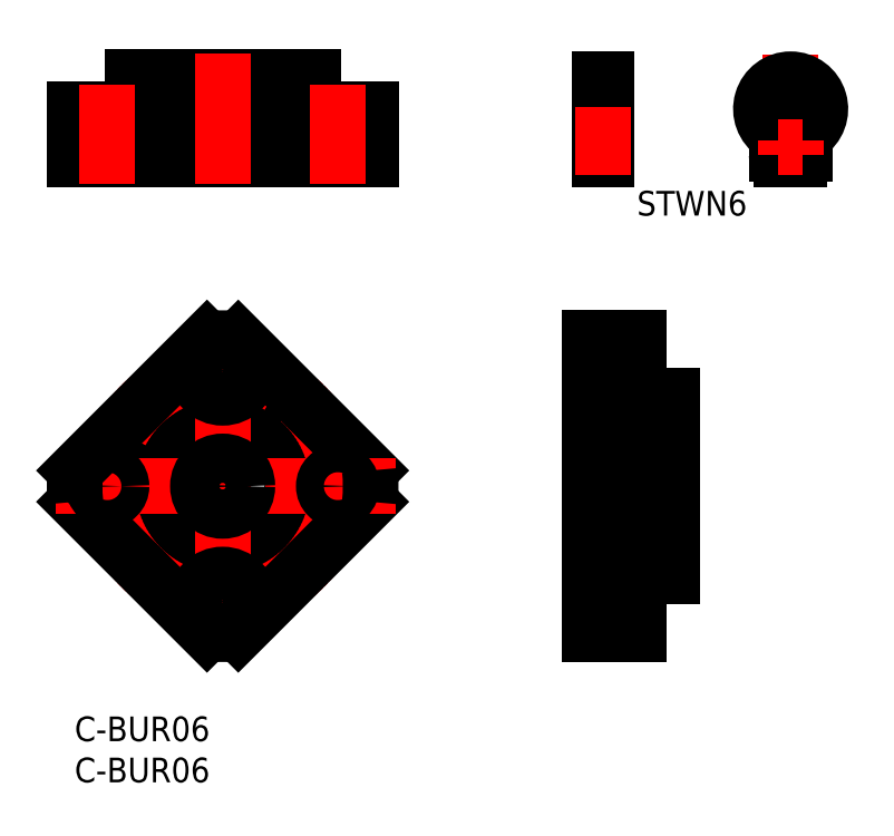
<metadata>
{"format":"dxf","ext":"dxf","renderer":"ezdxf+matplotlib","layout":"modelspace","background":"white","min_lineweight":24,"dpi":150}
</metadata>
<code>
0
SECTION
2
ENTITIES
0
INSERT
8
MSM_CONTINUOUS
2
*U2
10
0
20
0
30
0
0
INSERT
8
MSM_CONTINUOUS
2
*U3
10
0
20
0
30
0
0
LINE
8
MSM_CENTER
10
59.6
20
28
30
0
11
75.6
21
28
31
0
0
LINE
8
MSM_CONTINUOUS
10
62.6
20
46
30
0
11
68.6
21
46
31
0
0
LINE
8
MSM_CONTINUOUS
10
66.6
20
43.7
30
0
11
68.6
21
43.7
31
0
0
LINE
8
MSM_CENTER
10
59.6
20
42
30
0
11
71.6
21
42
31
0
0
LINE
8
MSM_CONTINUOUS
10
66.6
20
40.3
30
0
11
68.6
21
40.3
31
0
0
LINE
8
MSM_CONTINUOUS
10
62.6
20
36.5
30
0
11
72.6
21
36.5
31
0
0
LINE
8
MSM_CONTINUOUS
10
62.6
20
19.5
30
0
11
72.6
21
19.5
31
0
0
LINE
8
MSM_CONTINUOUS
10
66.6
20
15.7
30
0
11
68.6
21
15.7
31
0
0
LINE
8
MSM_CONTINUOUS
10
66.6
20
12.3
30
0
11
68.6
21
12.3
31
0
0
LINE
8
MSM_CONTINUOUS
10
62.6
20
10
30
0
11
68.6
21
10
31
0
0
LINE
8
MSM_CENTER
10
59.6
20
14
30
0
11
71.6
21
14
31
0
0
LINE
8
MSM_CONTINUOUS
10
68.6
20
46
30
0
11
68.6
21
39
31
0
0
LINE
8
MSM_CONTINUOUS
10
72.6
20
17
30
0
11
72.6
21
39
31
0
0
LINE
8
MSM_CONTINUOUS
10
72.6
20
17
30
0
11
68.6
21
17
31
0
0
LINE
8
MSM_CONTINUOUS
10
72.6
20
39
30
0
11
68.6
21
39
31
0
0
CIRCLE
8
MSM_CONTINUOUS
10
32
20
28
30
0
40
3.25
0
CIRCLE
8
MSM_CONTINUOUS
10
4
20
28
30
0
40
3.25
0
LINE
8
MSM_CONTINUOUS
10
62.6
20
10
30
0
11
62.6
21
46
31
0
0
CIRCLE
8
MSM_CONTINUOUS
10
18
20
28
30
0
40
8.5
0
LINE
8
MSM_CENTER
10
18
20
49
30
0
11
18
21
7
31
0
0
CIRCLE
8
MSM_CENTER
10
18
20
28
30
0
40
14
0
LINE
8
MSM_CONTINUOUS
10
16.1
20
10.1
30
0
11
0.1005
21
26.1
31
0
0
LINE
8
MSM_CONTINUOUS
10
35.9
20
26.1
30
0
11
19.9
21
10.1
31
0
0
LINE
8
MSM_CONTINUOUS
10
62.6
20
17.25
30
0
11
66.6
21
17.25
31
0
0
LINE
8
MSM_CONTINUOUS
10
62.6
20
10.75
30
0
11
66.6
21
10.75
31
0
0
LINE
8
MSM_CONTINUOUS
10
66.6
20
10.75
30
0
11
66.6
21
17.25
31
0
0
CIRCLE
8
MSM_CONTINUOUS
10
18
20
14
30
0
40
3.25
0
CIRCLE
8
MSM_CONTINUOUS
10
18
20
14
30
0
40
1.7
0
ARC
8
MSM_CONTINUOUS
10
18
20
28
30
0
40
18
50
263.9
51
276.1
0
LINE
8
MSM_CONTINUOUS
10
19.9
20
45.9
30
0
11
35.9
21
29.9
31
0
0
LINE
8
MSM_CENTER
10
39
20
28
30
0
11
-3
21
28
31
0
0
LINE
8
MSM_CONTINUOUS
10
16.1
20
45.9
30
0
11
0.1005
21
29.9
31
0
0
LINE
8
MSM_CONTINUOUS
10
66.6
20
45.25
30
0
11
66.6
21
38.75
31
0
0
LINE
8
MSM_CONTINUOUS
10
62.6
20
38.75
30
0
11
66.6
21
38.75
31
0
0
ARC
8
MSM_CONTINUOUS
10
18
20
28
30
0
40
18
50
173.9
51
186.1
0
LINE
8
MSM_CONTINUOUS
10
62.6
20
45.25
30
0
11
66.6
21
45.25
31
0
0
CIRCLE
8
MSM_CONTINUOUS
10
18
20
42
30
0
40
3.25
0
CIRCLE
8
MSM_CONTINUOUS
10
18
20
42
30
0
40
1.7
0
CIRCLE
8
MSM_CONTINUOUS
10
4
20
28
30
0
40
1.7
0
ARC
8
MSM_CONTINUOUS
10
18
20
28
30
0
40
18
50
83.94
51
96.06
0
ARC
8
MSM_CONTINUOUS
10
18
20
28
30
0
40
18
50
353.9
51
6.058
0
CIRCLE
8
MSM_CONTINUOUS
10
32
20
28
30
0
40
1.7
0
LINE
8
MSM_CONTINUOUS
10
63.9
20
77.45
30
0
11
63.9
21
67.75
31
0
0
LINE
8
MSM_CONTINUOUS
10
64.6
20
77.45
30
0
11
64.6
21
67.75
31
0
0
LINE
8
MSM_DASHED
10
63.9
20
68.75
30
0
11
64.6
21
68.75
31
0
0
LINE
8
MSM_CONTINUOUS
10
63.9
20
67.75
30
0
11
64.6
21
67.75
31
0
0
LINE
8
MSM_DASHED
10
63.9
20
69.55
30
0
11
64.6
21
69.55
31
0
0
LINE
8
MSM_DASHED
10
63.9
20
70.55
30
0
11
64.6
21
70.55
31
0
0
LINE
8
MSM_DASHED
10
63.9
20
76.15
30
0
11
64.6
21
76.15
31
0
0
LINE
8
MSM_CENTER
10
60.9
20
73.35
30
0
11
67.6
21
73.35
31
0
0
LINE
8
MSM_CONTINUOUS
10
63.9
20
77.45
30
0
11
64.6
21
77.45
31
0
0
LINE
8
MSM_CONTINUOUS
10
68.6
20
17
30
0
11
68.6
21
10
31
0
0
LINE
8
MSM_CONTINUOUS
10
70.6
20
19.8
30
0
11
70.6
21
36.2
31
0
0
LINE
8
MSM_CONTINUOUS
10
64.6
20
19.8
30
0
11
64.6
21
36.2
31
0
0
ARC
8
MSM_CONTINUOUS
10
64.9
20
19.8
30
0
40
0.3
50
180
51
270
0
ARC
8
MSM_CONTINUOUS
10
70.3
20
19.8
30
0
40
0.3
50
270
51
0
0
LINE
8
MSM_CONTINUOUS
10
70.3
20
25
30
0
11
64.9
21
25
31
0
0
ARC
8
MSM_CONTINUOUS
10
64.9
20
24.7
30
0
40
0.3
50
90
51
180
0
ARC
8
MSM_CONTINUOUS
10
70.3
20
24.7
30
0
40
0.3
50
0
51
90
0
LINE
8
MSM_CONTINUOUS
10
64.91
20
35.5
30
0
11
65.02
21
35.67
31
0
0
LINE
8
MSM_CONTINUOUS
10
64.96
20
35.33
30
0
11
65.07
21
35.27
31
0
0
LINE
8
MSM_CONTINUOUS
10
64.7
20
32.3
30
0
11
65.54
21
32.3
31
0
0
LINE
8
MSM_CONTINUOUS
10
70.3
20
31
30
0
11
64.9
21
31
31
0
0
LINE
8
MSM_CONTINUOUS
10
64.6
20
32.2
30
0
11
64.7
21
32.3
31
0
0
ARC
8
MSM_CONTINUOUS
10
64.9
20
31.3
30
0
40
0.3
50
180
51
270
0
LINE
8
MSM_CONTINUOUS
10
64.6
20
35.6
30
0
11
64.7
21
35.5
31
0
0
LINE
8
MSM_CONTINUOUS
10
64.7
20
35.5
30
0
11
64.91
21
35.5
31
0
0
ARC
8
MSM_CONTINUOUS
10
64.9
20
36.2
30
0
40
0.3
50
90
51
180
0
ARC
8
MSM_CONTINUOUS
10
65.02
20
35.44
30
0
40
0.1255
50
150
51
240
0
LINE
8
MSM_CONTINUOUS
10
65.16
20
34.7
30
0
11
65.16
21
32.65
31
0
0
LINE
8
MSM_CONTINUOUS
10
65.29
20
32.65
30
0
11
65.29
21
34.65
31
0
0
CIRCLE
8
MSM_CONTINUOUS
10
67.6
20
33.85
30
0
40
1.587
0
LINE
8
MSM_CONTINUOUS
10
65.29
20
32.52
30
0
11
65.48
21
32.52
31
0
0
LINE
8
MSM_CONTINUOUS
10
65.48
20
32.52
30
0
11
65.48
21
32.65
31
0
0
LINE
8
MSM_CONTINUOUS
10
65.48
20
32.65
30
0
11
65.29
21
32.65
31
0
0
LINE
8
MSM_CONTINUOUS
10
65.54
20
32.65
30
0
11
65.64
21
32.75
31
0
0
ARC
8
MSM_CONTINUOUS
10
65.29
20
32.65
30
0
40
0.1256
50
180
51
270
0
LINE
8
MSM_CONTINUOUS
10
65.54
20
32.3
30
0
11
65.54
21
32.65
31
0
0
LINE
8
MSM_CONTINUOUS
10
65.64
20
32.75
30
0
11
66.46
21
32.75
31
0
0
ARC
8
MSM_CONTINUOUS
10
70.3
20
31.3
30
0
40
0.3
50
270
51
0
0
ARC
8
MSM_CONTINUOUS
10
65.26
20
35.53
30
0
40
0.156
50
0
51
149.9
0
LINE
8
MSM_CONTINUOUS
10
65.02
20
35.44
30
0
11
65.12
21
35.61
31
0
0
ARC
8
MSM_CONTINUOUS
10
65.26
20
35.53
30
0
40
0.2815
50
0
51
150
0
LINE
8
MSM_CONTINUOUS
10
65.42
20
34.95
30
0
11
65.16
21
34.7
31
0
0
LINE
8
MSM_CONTINUOUS
10
65.54
20
34.9
30
0
11
65.29
21
34.65
31
0
0
LINE
8
MSM_CONTINUOUS
10
65.54
20
35.05
30
0
11
65.64
21
34.95
31
0
0
LINE
8
MSM_CONTINUOUS
10
65.07
20
35.27
30
0
11
65.13
21
35.37
31
0
0
LINE
8
MSM_CONTINUOUS
10
65.13
20
35.37
30
0
11
65.02
21
35.44
31
0
0
LINE
8
MSM_CONTINUOUS
10
65.54
20
35.53
30
0
11
65.54
21
34.9
31
0
0
LINE
8
MSM_CONTINUOUS
10
65.42
20
35.53
30
0
11
65.42
21
34.95
31
0
0
LINE
8
MSM_CONTINUOUS
10
65.64
20
34.95
30
0
11
66.46
21
34.95
31
0
0
ARC
8
MSM_CONTINUOUS
10
70.3
20
36.2
30
0
40
0.3
50
0
51
90
0
LINE
8
MSM_CENTER
10
92.84
20
73.35
30
0
11
81.24
21
73.35
31
0
0
LINE
8
MSM_CENTER
10
87.04
20
80.45
30
0
11
87.04
21
64.75
31
0
0
ARC
8
MSM_CONTINUOUS
10
87.04
20
73.85
30
0
40
3.604
50
302.9
51
237.1
0
ARC
8
MSM_CONTINUOUS
10
87.64
20
69.15
30
0
40
0.4
50
270
51
90
0
LINE
8
MSM_CONTINUOUS
10
85.34
20
70.33
30
0
11
85.34
21
68.35
31
0
0
ARC
8
MSM_CONTINUOUS
10
86.44
20
69.15
30
0
40
0.4
50
90
51
270
0
LINE
8
MSM_CONTINUOUS
10
88.74
20
70.33
30
0
11
88.74
21
68.35
31
0
0
LINE
8
MSM_CONTINUOUS
10
88.14
20
67.75
30
0
11
85.94
21
67.75
31
0
0
LINE
8
MSM_CONTINUOUS
10
87.04
20
68.75
30
0
11
87.04
21
67.75
31
0
0
LINE
8
MSM_CONTINUOUS
10
87.64
20
68.75
30
0
11
86.44
21
68.75
31
0
0
ARC
8
MSM_CONTINUOUS
10
88.14
20
68.35
30
0
40
0.6
50
270
51
8.651e-06
0
ARC
8
MSM_CONTINUOUS
10
85.94
20
68.35
30
0
40
0.6
50
180
51
270
0
CIRCLE
8
MSM_CONTINUOUS
10
87.04
20
73.35
30
0
40
2.8
0
LINE
8
MSM_CONTINUOUS
10
87.04
20
70.55
30
0
11
87.04
21
69.55
31
0
0
LINE
8
MSM_CONTINUOUS
10
87.64
20
69.55
30
0
11
86.44
21
69.55
31
0
0
ARC
8
MSM_CONTINUOUS
10
89.34
20
70.33
30
0
40
0.6
50
125.1
51
180
0
ARC
8
MSM_CONTINUOUS
10
84.74
20
70.33
30
0
40
0.6
50
360
51
54.9
0
CIRCLE
8
MSM_CONTINUOUS
10
18
20
28
30
0
40
3
0
LINE
8
MSM_CONTINUOUS
10
0
20
73.75
30
0
11
0
21
67.75
31
0
0
LINE
8
MSM_CONTINUOUS
10
36
20
73.75
30
0
11
36
21
67.75
31
0
0
LINE
8
MSM_CONTINUOUS
10
36
20
67.75
30
0
11
-3.6e-15
21
67.75
31
0
0
LINE
8
MSM_CONTINUOUS
10
29
20
77.75
30
0
11
7
21
77.75
31
0
0
LINE
8
MSM_CONTINUOUS
10
36
20
73.75
30
0
11
-3.6e-15
21
73.75
31
0
0
LINE
8
MSM_CONTINUOUS
10
29
20
73.75
30
0
11
29
21
77.75
31
0
0
LINE
8
MSM_CONTINUOUS
10
7
20
73.75
30
0
11
7
21
77.75
31
0
0
LINE
8
MSM_CONTINUOUS
10
0.1005
20
67.75
30
0
11
0.1005
21
73.75
31
0
0
LINE
8
MSM_CONTINUOUS
10
35.9
20
67.75
30
0
11
35.9
21
73.75
31
0
0
LINE
8
MSM_CONTINUOUS
10
16.1
20
67.75
30
0
11
16.1
21
73.75
31
0
0
LINE
8
MSM_CONTINUOUS
10
19.9
20
67.75
30
0
11
19.9
21
73.75
31
0
0
LINE
8
MSM_CENTER
10
18
20
64.75
30
0
11
18
21
80.75
31
0
0
LINE
8
MSM_CONTINUOUS
10
70.29
20
35.5
30
0
11
70.18
21
35.67
31
0
0
LINE
8
MSM_CONTINUOUS
10
70.24
20
35.33
30
0
11
70.13
21
35.27
31
0
0
LINE
8
MSM_CONTINUOUS
10
70.5
20
32.3
30
0
11
69.66
21
32.3
31
0
0
LINE
8
MSM_CONTINUOUS
10
70.6
20
32.2
30
0
11
70.5
21
32.3
31
0
0
LINE
8
MSM_CONTINUOUS
10
70.6
20
35.6
30
0
11
70.5
21
35.5
31
0
0
LINE
8
MSM_CONTINUOUS
10
70.5
20
35.5
30
0
11
70.29
21
35.5
31
0
0
ARC
8
MSM_CONTINUOUS
10
70.18
20
35.44
30
0
40
0.1255
50
300
51
30.01
0
LINE
8
MSM_CONTINUOUS
10
70.03
20
34.7
30
0
11
70.03
21
32.65
31
0
0
LINE
8
MSM_CONTINUOUS
10
69.91
20
32.65
30
0
11
69.91
21
34.65
31
0
0
LINE
8
MSM_CONTINUOUS
10
69.91
20
32.52
30
0
11
69.72
21
32.52
31
0
0
LINE
8
MSM_CONTINUOUS
10
69.72
20
32.52
30
0
11
69.72
21
32.65
31
0
0
LINE
8
MSM_CONTINUOUS
10
69.66
20
32.3
30
0
11
69.66
21
32.65
31
0
0
LINE
8
MSM_CONTINUOUS
10
70.18
20
35.44
30
0
11
70.07
21
35.61
31
0
0
ARC
8
MSM_CONTINUOUS
10
69.94
20
35.53
30
0
40
0.2815
50
30
51
180
0
LINE
8
MSM_CONTINUOUS
10
69.78
20
34.95
30
0
11
70.03
21
34.7
31
0
0
LINE
8
MSM_CONTINUOUS
10
69.66
20
34.9
30
0
11
69.91
21
34.65
31
0
0
LINE
8
MSM_CONTINUOUS
10
69.66
20
35.53
30
0
11
69.66
21
34.9
31
0
0
LINE
8
MSM_CONTINUOUS
10
69.78
20
35.53
30
0
11
69.78
21
34.95
31
0
0
ARC
8
MSM_CONTINUOUS
10
69.91
20
32.65
30
0
40
0.1256
50
270
51
360
0
ARC
8
MSM_CONTINUOUS
10
69.94
20
35.53
30
0
40
0.156
50
30.07
51
180
0
LINE
8
MSM_CONTINUOUS
10
69.66
20
35.05
30
0
11
69.56
21
34.95
31
0
0
LINE
8
MSM_CONTINUOUS
10
70.07
20
35.37
30
0
11
70.18
21
35.44
31
0
0
LINE
8
MSM_CONTINUOUS
10
69.72
20
32.65
30
0
11
69.91
21
32.65
31
0
0
LINE
8
MSM_CONTINUOUS
10
70.13
20
35.27
30
0
11
70.07
21
35.37
31
0
0
LINE
8
MSM_CONTINUOUS
10
69.66
20
32.65
30
0
11
69.56
21
32.75
31
0
0
LINE
8
MSM_CONTINUOUS
10
69.56
20
32.75
30
0
11
68.74
21
32.75
31
0
0
LINE
8
MSM_CONTINUOUS
10
69.56
20
34.95
30
0
11
68.74
21
34.95
31
0
0
LINE
8
MSM_CONTINUOUS
10
64.91
20
20.5
30
0
11
65.02
21
20.33
31
0
0
LINE
8
MSM_CONTINUOUS
10
64.96
20
20.67
30
0
11
65.07
21
20.73
31
0
0
LINE
8
MSM_CONTINUOUS
10
64.7
20
23.7
30
0
11
65.54
21
23.7
31
0
0
LINE
8
MSM_CONTINUOUS
10
64.6
20
23.8
30
0
11
64.7
21
23.7
31
0
0
LINE
8
MSM_CONTINUOUS
10
64.6
20
20.4
30
0
11
64.7
21
20.5
31
0
0
LINE
8
MSM_CONTINUOUS
10
64.7
20
20.5
30
0
11
64.91
21
20.5
31
0
0
ARC
8
MSM_CONTINUOUS
10
65.02
20
20.56
30
0
40
0.1255
50
120
51
210
0
LINE
8
MSM_CONTINUOUS
10
65.16
20
21.3
30
0
11
65.16
21
23.35
31
0
0
LINE
8
MSM_CONTINUOUS
10
65.29
20
23.35
30
0
11
65.29
21
21.35
31
0
0
CIRCLE
8
MSM_CONTINUOUS
10
67.6
20
22.15
30
0
40
1.587
0
LINE
8
MSM_CONTINUOUS
10
65.29
20
23.48
30
0
11
65.48
21
23.48
31
0
0
LINE
8
MSM_CONTINUOUS
10
65.48
20
23.48
30
0
11
65.48
21
23.35
31
0
0
LINE
8
MSM_CONTINUOUS
10
65.54
20
23.7
30
0
11
65.54
21
23.35
31
0
0
LINE
8
MSM_CONTINUOUS
10
65.02
20
20.56
30
0
11
65.12
21
20.39
31
0
0
ARC
8
MSM_CONTINUOUS
10
65.26
20
20.47
30
0
40
0.2815
50
210
51
0
0
LINE
8
MSM_CONTINUOUS
10
65.42
20
21.05
30
0
11
65.16
21
21.3
31
0
0
LINE
8
MSM_CONTINUOUS
10
65.54
20
21.1
30
0
11
65.29
21
21.35
31
0
0
LINE
8
MSM_CONTINUOUS
10
65.54
20
20.47
30
0
11
65.54
21
21.1
31
0
0
LINE
8
MSM_CONTINUOUS
10
65.42
20
20.47
30
0
11
65.42
21
21.05
31
0
0
ARC
8
MSM_CONTINUOUS
10
65.29
20
23.35
30
0
40
0.1256
50
90
51
180
0
ARC
8
MSM_CONTINUOUS
10
65.26
20
20.47
30
0
40
0.156
50
210.1
51
0
0
LINE
8
MSM_CONTINUOUS
10
65.54
20
20.95
30
0
11
65.64
21
21.05
31
0
0
LINE
8
MSM_CONTINUOUS
10
65.13
20
20.63
30
0
11
65.02
21
20.56
31
0
0
LINE
8
MSM_CONTINUOUS
10
65.48
20
23.35
30
0
11
65.29
21
23.35
31
0
0
LINE
8
MSM_CONTINUOUS
10
65.07
20
20.73
30
0
11
65.13
21
20.63
31
0
0
LINE
8
MSM_CONTINUOUS
10
65.54
20
23.35
30
0
11
65.64
21
23.25
31
0
0
LINE
8
MSM_CONTINUOUS
10
65.64
20
23.25
30
0
11
66.46
21
23.25
31
0
0
LINE
8
MSM_CONTINUOUS
10
65.64
20
21.05
30
0
11
66.46
21
21.05
31
0
0
LINE
8
MSM_CONTINUOUS
10
70.29
20
20.5
30
0
11
70.18
21
20.33
31
0
0
LINE
8
MSM_CONTINUOUS
10
70.24
20
20.67
30
0
11
70.13
21
20.73
31
0
0
LINE
8
MSM_CONTINUOUS
10
70.5
20
23.7
30
0
11
69.66
21
23.7
31
0
0
LINE
8
MSM_CONTINUOUS
10
70.6
20
23.8
30
0
11
70.5
21
23.7
31
0
0
LINE
8
MSM_CONTINUOUS
10
70.6
20
20.4
30
0
11
70.5
21
20.5
31
0
0
LINE
8
MSM_CONTINUOUS
10
70.5
20
20.5
30
0
11
70.29
21
20.5
31
0
0
ARC
8
MSM_CONTINUOUS
10
70.18
20
20.56
30
0
40
0.1255
50
330
51
60
0
LINE
8
MSM_CONTINUOUS
10
70.03
20
21.3
30
0
11
70.03
21
23.35
31
0
0
LINE
8
MSM_CONTINUOUS
10
69.91
20
23.35
30
0
11
69.91
21
21.35
31
0
0
LINE
8
MSM_CONTINUOUS
10
69.91
20
23.48
30
0
11
69.72
21
23.48
31
0
0
LINE
8
MSM_CONTINUOUS
10
69.72
20
23.48
30
0
11
69.72
21
23.35
31
0
0
LINE
8
MSM_CONTINUOUS
10
69.66
20
23.7
30
0
11
69.66
21
23.35
31
0
0
LINE
8
MSM_CONTINUOUS
10
70.18
20
20.56
30
0
11
70.07
21
20.39
31
0
0
ARC
8
MSM_CONTINUOUS
10
69.94
20
20.47
30
0
40
0.2815
50
180
51
330
0
LINE
8
MSM_CONTINUOUS
10
69.78
20
21.05
30
0
11
70.03
21
21.3
31
0
0
LINE
8
MSM_CONTINUOUS
10
69.66
20
21.1
30
0
11
69.91
21
21.35
31
0
0
LINE
8
MSM_CONTINUOUS
10
69.66
20
20.47
30
0
11
69.66
21
21.1
31
0
0
LINE
8
MSM_CONTINUOUS
10
69.78
20
20.47
30
0
11
69.78
21
21.05
31
0
0
ARC
8
MSM_CONTINUOUS
10
69.91
20
23.35
30
0
40
0.1256
50
5e-05
51
90
0
ARC
8
MSM_CONTINUOUS
10
69.94
20
20.47
30
0
40
0.156
50
180
51
329.9
0
LINE
8
MSM_CONTINUOUS
10
69.66
20
20.95
30
0
11
69.56
21
21.05
31
0
0
LINE
8
MSM_CONTINUOUS
10
70.07
20
20.63
30
0
11
70.18
21
20.56
31
0
0
LINE
8
MSM_CONTINUOUS
10
69.72
20
23.35
30
0
11
69.91
21
23.35
31
0
0
LINE
8
MSM_CONTINUOUS
10
70.13
20
20.73
30
0
11
70.07
21
20.63
31
0
0
LINE
8
MSM_CONTINUOUS
10
69.66
20
23.35
30
0
11
69.56
21
23.25
31
0
0
LINE
8
MSM_CONTINUOUS
10
69.56
20
23.25
30
0
11
68.74
21
23.25
31
0
0
LINE
8
MSM_CONTINUOUS
10
69.56
20
21.05
30
0
11
68.74
21
21.05
31
0
0
INSERT
8
MSM_CONTINUOUS
2
*U5
10
0
20
0
30
0
0
LINE
8
MSM_CENTER
10
88.54
20
69.15
30
0
11
85.54
21
69.15
31
0
0
LINE
8
MSM_CENTER
10
60.9
20
69.15
30
0
11
67.6
21
69.15
31
0
0
LINE
8
MSM_CENTER
10
86.44
20
68.25
30
0
11
86.44
21
70.05
31
0
0
LINE
8
MSM_CENTER
10
87.64
20
68.25
30
0
11
87.64
21
70.05
31
0
0
LINE
8
MSM_CENTER
10
4
20
64.75
30
0
11
4
21
76.75
31
0
0
LINE
8
MSM_CENTER
10
32
20
64.75
30
0
11
32
21
76.75
31
0
0
ENDSEC
0
EOF

</code>
